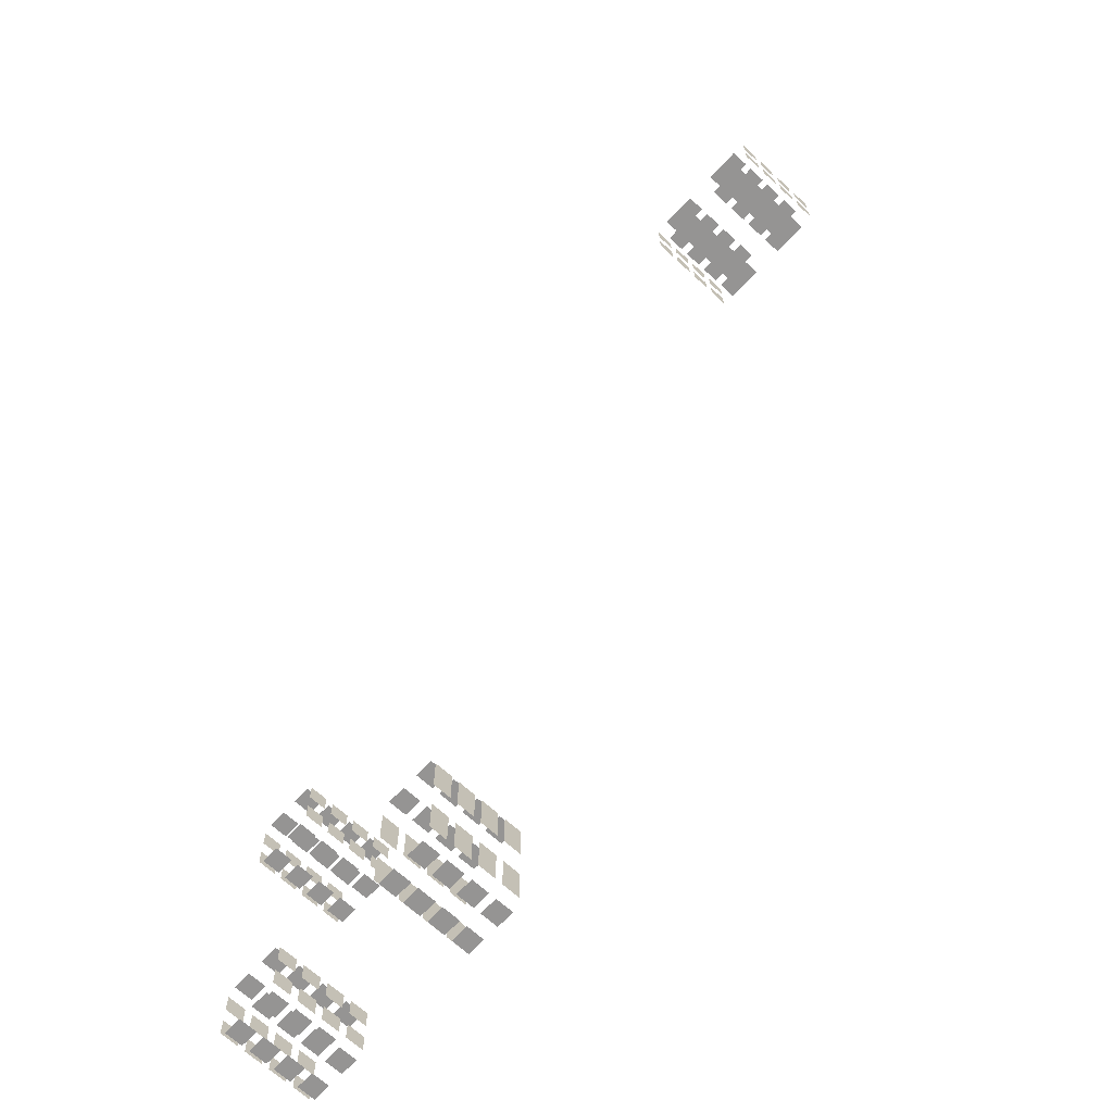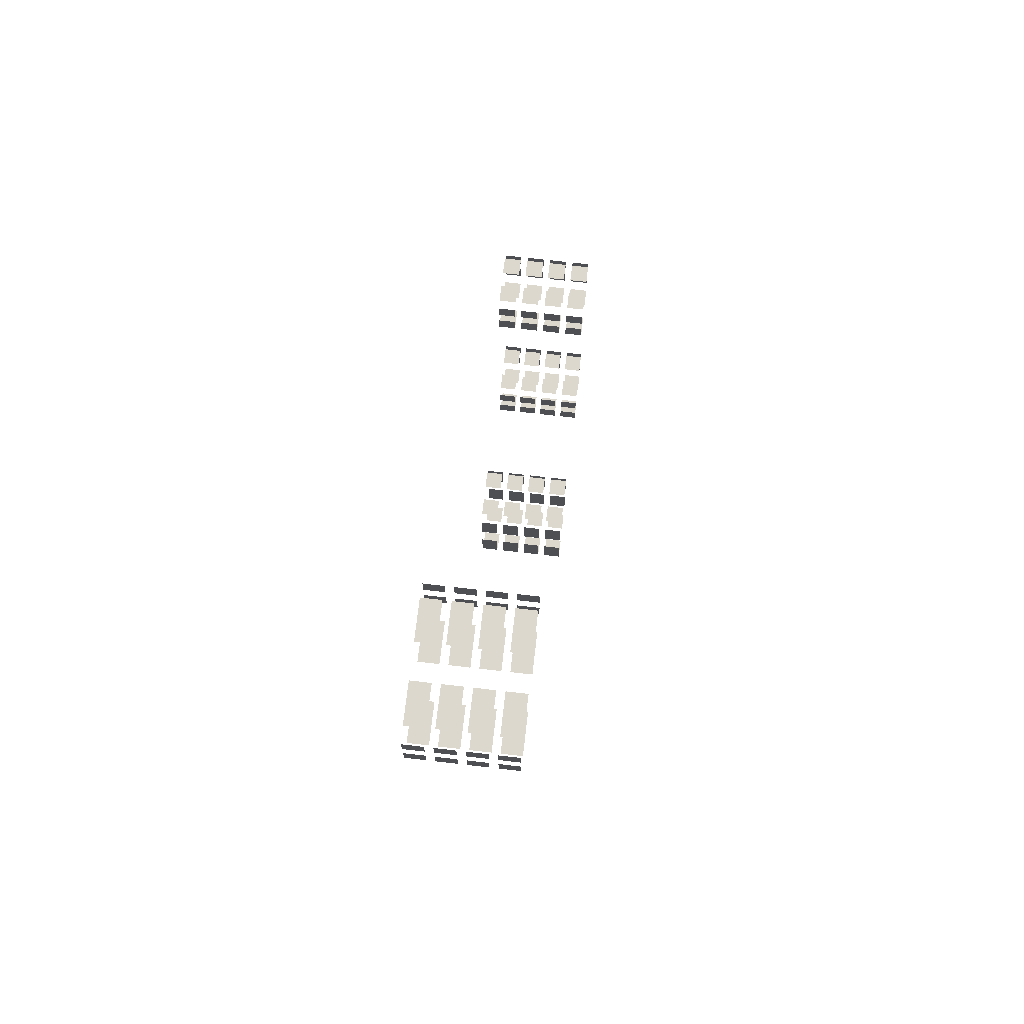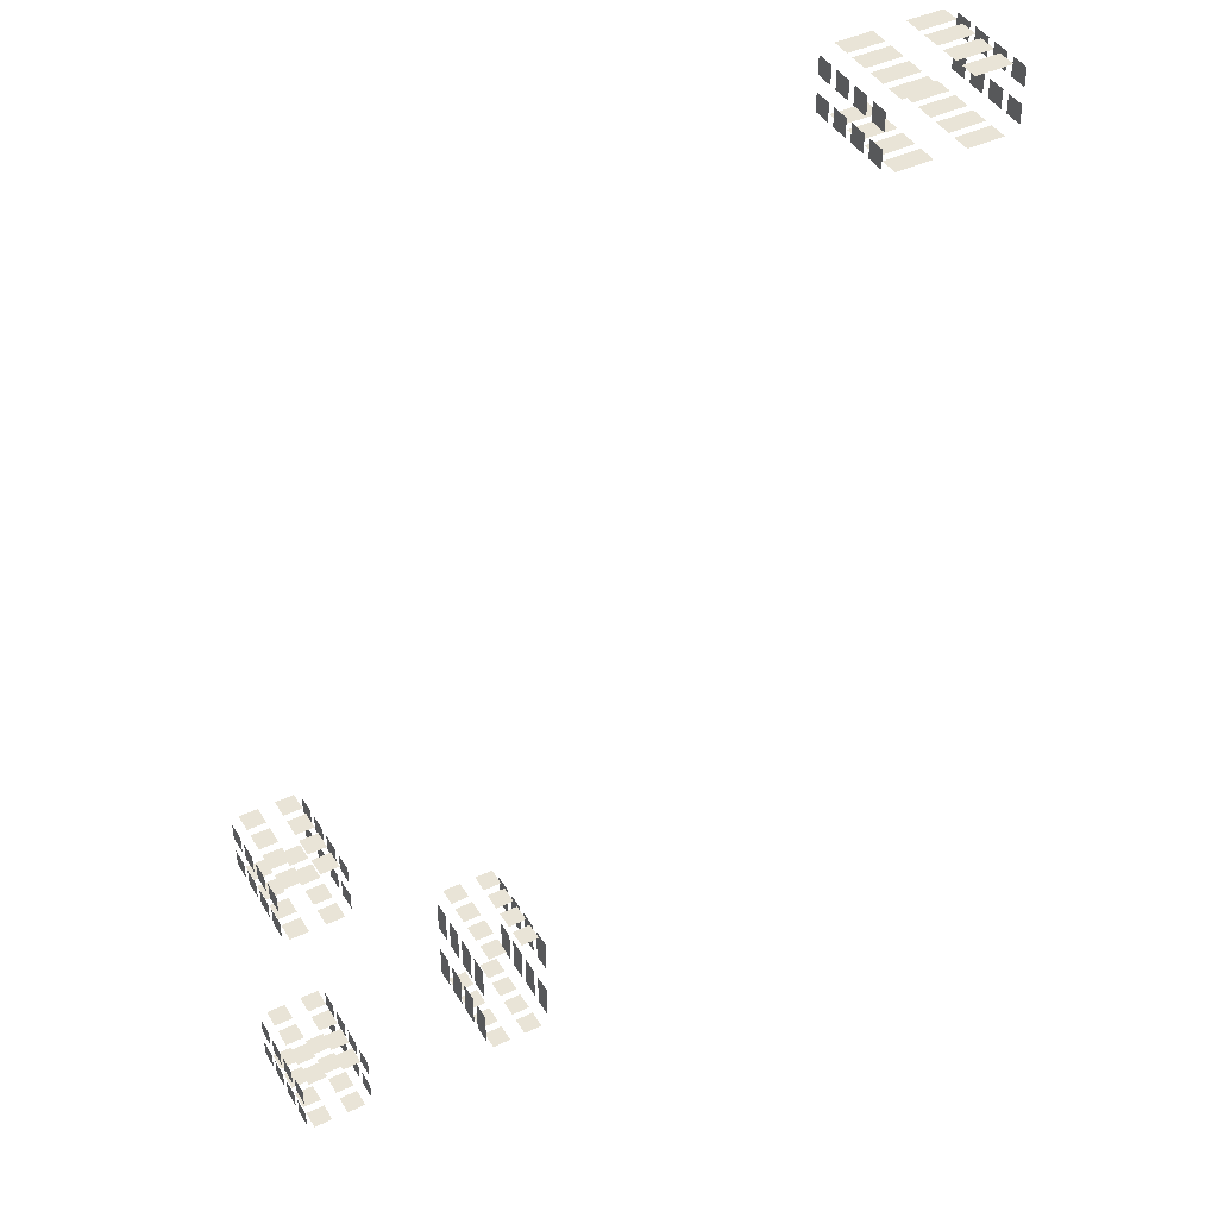
<metadata>
{"format":"obj","ext":"obj","renderer":"f3d","projection":"perspective","resolution":1024,"background":"white","views":[{"elev":-67.1,"azim":-132.8,"up":"+Z"},{"elev":72.1,"azim":-83.4,"up":"+Z"},{"elev":43.3,"azim":150.8,"up":"+Z"}]}
</metadata>
<code>
g
v -201.5 33.38 214
v -201.5 41.38 206
v -201.5 33.38 206
v -201.5 41.38 214
v 86.5 10.97 -30.5
v 78.5 18.98 -30.5
v 78.5 10.97 -30.5
v 86.5 18.98 -30.5
v 104.5 22.23 -48.5
v 104.5 30.23 -56.5
v 104.5 22.23 -56.5
v 104.5 30.23 -48.5
v -143.5 44.62 229
v -143.5 52.62 221
v -143.5 44.62 221
v -143.5 52.62 229
v -149.5 33.38 232
v -165.5 41.38 232
v -165.5 33.38 232
v -149.5 41.38 232
v -143.5 33.38 229
v -143.5 41.38 221
v -143.5 33.38 221
v -143.5 41.38 229
v -7 22.23 -127
v -7 30.23 -143
v -7 22.23 -143
v -7 30.23 -127
v -179.5 33.38 232
v -195.5 41.38 232
v -195.5 33.38 232
v -179.5 41.38 232
v 86.5 10.97 -150.5
v 78.5 18.98 -150.5
v 78.5 10.97 -150.5
v 86.5 18.98 -150.5
v 101.5 22.23 -59.5
v 93.5 30.23 -59.5
v 93.5 22.23 -59.5
v 101.5 30.23 -59.5
v -7 22.23 -157
v -7 30.23 -173
v -7 22.23 -173
v -7 30.23 -157
v 75.5 33.48 -33.5
v 75.5 41.48 -41.5
v 75.5 33.48 -41.5
v 75.5 41.48 -33.5
v -201.5 22.12 214
v -201.5 30.12 206
v -201.5 22.12 206
v -201.5 30.12 214
v 19 10.97 -179
v 11 18.98 -179
v 11 10.97 -179
v 19 18.98 -179
v 86.5 33.48 -179.5
v 78.5 41.48 -179.5
v 78.5 33.48 -179.5
v 86.5 41.48 -179.5
v 75.5 44.73 -33.5
v 75.5 52.73 -41.5
v 75.5 44.73 -41.5
v 75.5 52.73 -33.5
v 22 44.73 -127
v 22 52.73 -143
v 22 44.73 -143
v 22 52.73 -127
v 75.5 10.97 -153.5
v 75.5 18.98 -161.5
v 75.5 10.97 -161.5
v 75.5 18.98 -153.5
v 86.5 10.97 -59.5
v 78.5 18.98 -59.5
v 78.5 10.97 -59.5
v 86.5 18.98 -59.5
v 104.5 33.48 -48.5
v 104.5 41.48 -56.5
v 104.5 33.48 -56.5
v 104.5 41.48 -48.5
v 86.5 22.23 -59.5
v 78.5 30.23 -59.5
v 78.5 22.23 -59.5
v 86.5 30.23 -59.5
v -149.5 22.12 203
v -165.5 30.12 203
v -165.5 22.12 203
v -149.5 30.12 203
v -149.5 44.62 232
v -165.5 52.62 232
v -165.5 44.62 232
v -149.5 52.62 232
v -7 10.97 -127
v -7 18.98 -143
v -7 10.97 -143
v -7 18.98 -127
v 22 22.23 -127
v 22 30.23 -143
v 22 22.23 -143
v 22 30.23 -127
v 101.5 10.97 -59.5
v 93.5 18.98 -59.5
v 93.5 10.97 -59.5
v 101.5 18.98 -59.5
v 75.5 33.48 -153.5
v 75.5 41.48 -161.5
v 75.5 33.48 -161.5
v 75.5 41.48 -153.5
v 86.5 22.23 -150.5
v 78.5 30.23 -150.5
v 78.5 22.23 -150.5
v 86.5 30.23 -150.5
v 4 10.97 -121
v -4 18.98 -121
v -4 10.97 -121
v 4 18.98 -121
v 104.5 44.73 -48.5
v 104.5 52.73 -56.5
v 104.5 44.73 -56.5
v 104.5 52.73 -48.5
v 101.5 22.23 -150.5
v 93.5 30.23 -150.5
v 93.5 22.23 -150.5
v 101.5 30.23 -150.5
v 75.5 10.97 -48.5
v 75.5 18.98 -56.5
v 75.5 10.97 -56.5
v 75.5 18.98 -48.5
v -143.5 33.38 214
v -143.5 41.38 206
v -143.5 33.38 206
v -143.5 41.38 214
v 101.5 44.73 -150.5
v 93.5 52.73 -150.5
v 93.5 44.73 -150.5
v 101.5 52.73 -150.5
v 104.5 33.48 -153.5
v 104.5 41.48 -161.5
v 104.5 33.48 -161.5
v 104.5 41.48 -153.5
v -201.5 44.62 214
v -201.5 52.62 206
v -201.5 44.62 206
v -201.5 52.62 214
v 104.5 22.23 -33.5
v 104.5 30.23 -41.5
v 104.5 22.23 -41.5
v 104.5 30.23 -33.5
v 22 44.73 -157
v 22 52.73 -173
v 22 44.73 -173
v 22 52.73 -157
v 22 22.23 -157
v 22 30.23 -173
v 22 22.23 -173
v 22 30.23 -157
v 19 33.48 -121
v 11 41.48 -121
v 11 33.48 -121
v 19 41.48 -121
v -179.5 22.12 232
v -195.5 30.12 232
v -195.5 22.12 232
v -179.5 30.12 232
v 75.5 22.23 -153.5
v 75.5 30.23 -161.5
v 75.5 22.23 -161.5
v 75.5 30.23 -153.5
v -201.5 10.88 229
v -201.5 18.88 221
v -201.5 10.88 221
v -201.5 18.88 229
v 101.5 33.48 -150.5
v 93.5 41.48 -150.5
v 93.5 33.48 -150.5
v 101.5 41.48 -150.5
v 86.5 33.48 -150.5
v 78.5 41.48 -150.5
v 78.5 33.48 -150.5
v 86.5 41.48 -150.5
v -143.5 22.12 214
v -143.5 30.12 206
v -143.5 22.12 206
v -143.5 30.12 214
v -143.5 10.88 229
v -143.5 18.88 221
v -143.5 10.88 221
v -143.5 18.88 229
v 4 22.23 -179
v -4 30.23 -179
v -4 22.23 -179
v 4 30.23 -179
v -201.5 44.62 229
v -201.5 52.62 221
v -201.5 44.62 221
v -201.5 52.62 229
v -201.5 10.88 214
v -201.5 18.88 206
v -201.5 10.88 206
v -201.5 18.88 214
v 86.5 44.73 -179.5
v 78.5 52.73 -179.5
v 78.5 44.73 -179.5
v 86.5 52.73 -179.5
v 101.5 33.48 -59.5
v 93.5 41.48 -59.5
v 93.5 33.48 -59.5
v 101.5 41.48 -59.5
v 101.5 10.97 -179.5
v 93.5 18.98 -179.5
v 93.5 10.97 -179.5
v 101.5 18.98 -179.5
v 4 44.73 -179
v -4 52.73 -179
v -4 44.73 -179
v 4 52.73 -179
v 4 22.23 -121
v -4 30.23 -121
v -4 22.23 -121
v 4 30.23 -121
v 4 33.48 -179
v -4 41.48 -179
v -4 33.48 -179
v 4 41.48 -179
v 22 33.48 -157
v 22 41.48 -173
v 22 33.48 -173
v 22 41.48 -157
v 104.5 22.23 -153.5
v 104.5 30.23 -161.5
v 104.5 22.23 -161.5
v 104.5 30.23 -153.5
v 101.5 10.97 -30.5
v 93.5 18.98 -30.5
v 93.5 10.97 -30.5
v 101.5 18.98 -30.5
v -143.5 22.12 229
v -143.5 30.12 221
v -143.5 22.12 221
v -143.5 30.12 229
v 101.5 44.73 -59.5
v 93.5 52.73 -59.5
v 93.5 44.73 -59.5
v 101.5 52.73 -59.5
v -179.5 44.62 203
v -195.5 52.62 203
v -195.5 44.62 203
v -179.5 52.62 203
v -7 44.73 -127
v -7 52.73 -143
v -7 44.73 -143
v -7 52.73 -127
v 86.5 33.48 -30.5
v 78.5 41.48 -30.5
v 78.5 33.48 -30.5
v 86.5 41.48 -30.5
v 86.5 22.23 -30.5
v 78.5 30.23 -30.5
v 78.5 22.23 -30.5
v 86.5 30.23 -30.5
v 104.5 22.23 -168.5
v 104.5 30.23 -176.5
v 104.5 22.23 -176.5
v 104.5 30.23 -168.5
v 104.5 10.97 -48.5
v 104.5 18.98 -56.5
v 104.5 10.97 -56.5
v 104.5 18.98 -48.5
v 86.5 44.73 -30.5
v 78.5 52.73 -30.5
v 78.5 44.73 -30.5
v 86.5 52.73 -30.5
v -179.5 33.38 203
v -195.5 41.38 203
v -195.5 33.38 203
v -179.5 41.38 203
v 22 33.48 -127
v 22 41.48 -143
v 22 33.48 -143
v 22 41.48 -127
v 75.5 22.23 -48.5
v 75.5 30.23 -56.5
v 75.5 22.23 -56.5
v 75.5 30.23 -48.5
v 104.5 44.73 -153.5
v 104.5 52.73 -161.5
v 104.5 44.73 -161.5
v 104.5 52.73 -153.5
v 104.5 44.73 -33.5
v 104.5 52.73 -41.5
v 104.5 44.73 -41.5
v 104.5 52.73 -33.5
v -149.5 10.88 203
v -165.5 18.88 203
v -165.5 10.88 203
v -149.5 18.88 203
v 19 44.73 -121
v 11 52.73 -121
v 11 44.73 -121
v 19 52.73 -121
v 4 10.97 -179
v -4 18.98 -179
v -4 10.97 -179
v 4 18.98 -179
v 75.5 44.73 -48.5
v 75.5 52.73 -56.5
v 75.5 44.73 -56.5
v 75.5 52.73 -48.5
v 101.5 10.97 -150.5
v 93.5 18.98 -150.5
v 93.5 10.97 -150.5
v 101.5 18.98 -150.5
v -143.5 44.62 214
v -143.5 52.62 206
v -143.5 44.62 206
v -143.5 52.62 214
v 75.5 10.97 -33.5
v 75.5 18.98 -41.5
v 75.5 10.97 -41.5
v 75.5 18.98 -33.5
v 4 44.73 -121
v -4 52.73 -121
v -4 44.73 -121
v 4 52.73 -121
v 19 44.73 -179
v 11 52.73 -179
v 11 44.73 -179
v 19 52.73 -179
v -143.5 10.88 214
v -143.5 18.88 206
v -143.5 10.88 206
v -143.5 18.88 214
v 101.5 44.73 -179.5
v 93.5 52.73 -179.5
v 93.5 44.73 -179.5
v 101.5 52.73 -179.5
v -7 33.48 -127
v -7 41.48 -143
v -7 33.48 -143
v -7 41.48 -127
v 22 10.97 -127
v 22 18.98 -143
v 22 10.97 -143
v 22 18.98 -127
v 104.5 33.48 -168.5
v 104.5 41.48 -176.5
v 104.5 33.48 -176.5
v 104.5 41.48 -168.5
v 75.5 10.97 -168.5
v 75.5 18.98 -176.5
v 75.5 10.97 -176.5
v 75.5 18.98 -168.5
v -149.5 22.12 232
v -165.5 30.12 232
v -165.5 22.12 232
v -149.5 30.12 232
v 101.5 33.48 -30.5
v 93.5 41.48 -30.5
v 93.5 33.48 -30.5
v 101.5 41.48 -30.5
v 86.5 33.48 -59.5
v 78.5 41.48 -59.5
v 78.5 33.48 -59.5
v 86.5 41.48 -59.5
v 22 10.97 -157
v 22 18.98 -173
v 22 10.97 -173
v 22 18.98 -157
v 19 22.23 -179
v 11 30.23 -179
v 11 22.23 -179
v 19 30.23 -179
v 75.5 44.73 -153.5
v 75.5 52.73 -161.5
v 75.5 44.73 -161.5
v 75.5 52.73 -153.5
v -149.5 10.88 232
v -165.5 18.88 232
v -165.5 10.88 232
v -149.5 18.88 232
v 104.5 10.97 -153.5
v 104.5 18.98 -161.5
v 104.5 10.97 -161.5
v 104.5 18.98 -153.5
v 4 33.48 -121
v -4 41.48 -121
v -4 33.48 -121
v 4 41.48 -121
v 75.5 33.48 -168.5
v 75.5 41.48 -176.5
v 75.5 33.48 -176.5
v 75.5 41.48 -168.5
v 75.5 22.23 -168.5
v 75.5 30.23 -176.5
v 75.5 22.23 -176.5
v 75.5 30.23 -168.5
v 19 22.23 -121
v 11 30.23 -121
v 11 22.23 -121
v 19 30.23 -121
v 86.5 44.73 -150.5
v 78.5 52.73 -150.5
v 78.5 44.73 -150.5
v 86.5 52.73 -150.5
v 86.5 10.97 -179.5
v 78.5 18.98 -179.5
v 78.5 10.97 -179.5
v 86.5 18.98 -179.5
v 104.5 44.73 -168.5
v 104.5 52.73 -176.5
v 104.5 44.73 -176.5
v 104.5 52.73 -168.5
v -201.5 33.38 229
v -201.5 41.38 221
v -201.5 33.38 221
v -201.5 41.38 229
v 19 10.97 -121
v 11 18.98 -121
v 11 10.97 -121
v 19 18.98 -121
v 75.5 33.48 -48.5
v 75.5 41.48 -56.5
v 75.5 33.48 -56.5
v 75.5 41.48 -48.5
v -7 10.97 -157
v -7 18.98 -173
v -7 10.97 -173
v -7 18.98 -157
v -201.5 22.12 229
v -201.5 30.12 221
v -201.5 22.12 221
v -201.5 30.12 229
v 104.5 33.48 -33.5
v 104.5 41.48 -41.5
v 104.5 33.48 -41.5
v 104.5 41.48 -33.5
v 19 33.48 -179
v 11 41.48 -179
v 11 33.48 -179
v 19 41.48 -179
v 75.5 44.73 -168.5
v 75.5 52.73 -176.5
v 75.5 44.73 -176.5
v 75.5 52.73 -168.5
v 101.5 22.23 -179.5
v 93.5 30.23 -179.5
v 93.5 22.23 -179.5
v 101.5 30.23 -179.5
v 86.5 22.23 -179.5
v 78.5 30.23 -179.5
v 78.5 22.23 -179.5
v 86.5 30.23 -179.5
v -179.5 10.88 203
v -195.5 18.88 203
v -195.5 10.88 203
v -179.5 18.88 203
v 101.5 33.48 -179.5
v 93.5 41.48 -179.5
v 93.5 33.48 -179.5
v 101.5 41.48 -179.5
v -179.5 10.88 232
v -195.5 18.88 232
v -195.5 10.88 232
v -179.5 18.88 232
v 86.5 44.73 -59.5
v 78.5 52.73 -59.5
v 78.5 44.73 -59.5
v 86.5 52.73 -59.5
v 101.5 22.23 -30.5
v 93.5 30.23 -30.5
v 93.5 22.23 -30.5
v 101.5 30.23 -30.5
v -149.5 44.62 203
v -165.5 52.62 203
v -165.5 44.62 203
v -149.5 52.62 203
v -179.5 22.12 203
v -195.5 30.12 203
v -195.5 22.12 203
v -179.5 30.12 203
v -149.5 33.38 203
v -165.5 41.38 203
v -165.5 33.38 203
v -149.5 41.38 203
v 104.5 10.97 -33.5
v 104.5 18.98 -41.5
v 104.5 10.97 -41.5
v 104.5 18.98 -33.5
v -7 33.48 -157
v -7 41.48 -173
v -7 33.48 -173
v -7 41.48 -157
v 101.5 44.73 -30.5
v 93.5 52.73 -30.5
v 93.5 44.73 -30.5
v 101.5 52.73 -30.5
v 75.5 22.23 -33.5
v 75.5 30.23 -41.5
v 75.5 22.23 -41.5
v 75.5 30.23 -33.5
v 104.5 10.97 -168.5
v 104.5 18.98 -176.5
v 104.5 10.97 -176.5
v 104.5 18.98 -168.5
v -179.5 44.62 232
v -195.5 52.62 232
v -195.5 44.62 232
v -179.5 52.62 232
v -7 44.73 -157
v -7 52.73 -173
v -7 44.73 -173
v -7 52.73 -157
g _0
f 3 2 1
f 4 1 2
f 7 6 5
f 8 5 6
f 11 10 9
f 12 9 10
f 15 14 13
f 16 13 14
f 19 18 17
f 20 17 18
f 23 22 21
f 24 21 22
f 27 26 25
f 28 25 26
f 31 30 29
f 32 29 30
f 35 34 33
f 36 33 34
f 39 38 37
f 40 37 38
f 43 42 41
f 44 41 42
f 47 46 45
f 48 45 46
f 51 50 49
f 52 49 50
f 55 54 53
f 56 53 54
f 59 58 57
f 60 57 58
f 63 62 61
f 64 61 62
f 67 66 65
f 68 65 66
f 71 70 69
f 72 69 70
f 75 74 73
f 76 73 74
f 79 78 77
f 80 77 78
f 83 82 81
f 84 81 82
f 87 86 85
f 88 85 86
f 91 90 89
f 92 89 90
f 95 94 93
f 96 93 94
f 99 98 97
f 100 97 98
f 103 102 101
f 104 101 102
f 107 106 105
f 108 105 106
f 111 110 109
f 112 109 110
f 115 114 113
f 116 113 114
f 119 118 117
f 120 117 118
f 123 122 121
f 124 121 122
f 127 126 125
f 128 125 126
f 131 130 129
f 132 129 130
f 135 134 133
f 136 133 134
f 139 138 137
f 140 137 138
f 143 142 141
f 144 141 142
f 147 146 145
f 148 145 146
f 151 150 149
f 152 149 150
f 155 154 153
f 156 153 154
f 159 158 157
f 160 157 158
f 163 162 161
f 164 161 162
f 167 166 165
f 168 165 166
f 171 170 169
f 172 169 170
f 175 174 173
f 176 173 174
f 179 178 177
f 180 177 178
f 183 182 181
f 184 181 182
f 187 186 185
f 188 185 186
f 191 190 189
f 192 189 190
f 195 194 193
f 196 193 194
f 199 198 197
f 200 197 198
f 203 202 201
f 204 201 202
f 207 206 205
f 208 205 206
f 211 210 209
f 212 209 210
f 215 214 213
f 216 213 214
f 219 218 217
f 220 217 218
f 223 222 221
f 224 221 222
f 227 226 225
f 228 225 226
f 231 230 229
f 232 229 230
f 235 234 233
f 236 233 234
f 239 238 237
f 240 237 238
f 243 242 241
f 244 241 242
f 247 246 245
f 248 245 246
f 251 250 249
f 252 249 250
f 255 254 253
f 256 253 254
f 259 258 257
f 260 257 258
f 263 262 261
f 264 261 262
f 267 266 265
f 268 265 266
f 271 270 269
f 272 269 270
f 275 274 273
f 276 273 274
f 279 278 277
f 280 277 278
f 283 282 281
f 284 281 282
f 287 286 285
f 288 285 286
f 291 290 289
f 292 289 290
f 295 294 293
f 296 293 294
f 299 298 297
f 300 297 298
f 303 302 301
f 304 301 302
f 307 306 305
f 308 305 306
f 311 310 309
f 312 309 310
f 315 314 313
f 316 313 314
f 319 318 317
f 320 317 318
f 323 322 321
f 324 321 322
f 327 326 325
f 328 325 326
f 331 330 329
f 332 329 330
f 335 334 333
f 336 333 334
f 339 338 337
f 340 337 338
f 343 342 341
f 344 341 342
f 347 346 345
f 348 345 346
f 351 350 349
f 352 349 350
f 355 354 353
f 356 353 354
f 359 358 357
f 360 357 358
f 363 362 361
f 364 361 362
f 367 366 365
f 368 365 366
f 371 370 369
f 372 369 370
f 375 374 373
f 376 373 374
f 379 378 377
f 380 377 378
f 383 382 381
f 384 381 382
f 387 386 385
f 388 385 386
f 391 390 389
f 392 389 390
f 395 394 393
f 396 393 394
f 399 398 397
f 400 397 398
f 403 402 401
f 404 401 402
f 407 406 405
f 408 405 406
f 411 410 409
f 412 409 410
f 415 414 413
f 416 413 414
f 419 418 417
f 420 417 418
f 423 422 421
f 424 421 422
f 427 426 425
f 428 425 426
f 431 430 429
f 432 429 430
f 435 434 433
f 436 433 434
f 439 438 437
f 440 437 438
f 443 442 441
f 444 441 442
f 447 446 445
f 448 445 446
f 451 450 449
f 452 449 450
f 455 454 453
f 456 453 454
f 459 458 457
f 460 457 458
f 463 462 461
f 464 461 462
f 467 466 465
f 468 465 466
f 471 470 469
f 472 469 470
f 475 474 473
f 476 473 474
f 479 478 477
f 480 477 478
f 483 482 481
f 484 481 482
f 487 486 485
f 488 485 486
f 491 490 489
f 492 489 490
f 495 494 493
f 496 493 494
f 499 498 497
f 500 497 498
f 503 502 501
f 504 501 502
f 507 506 505
f 508 505 506
f 511 510 509
f 512 509 510

</code>
